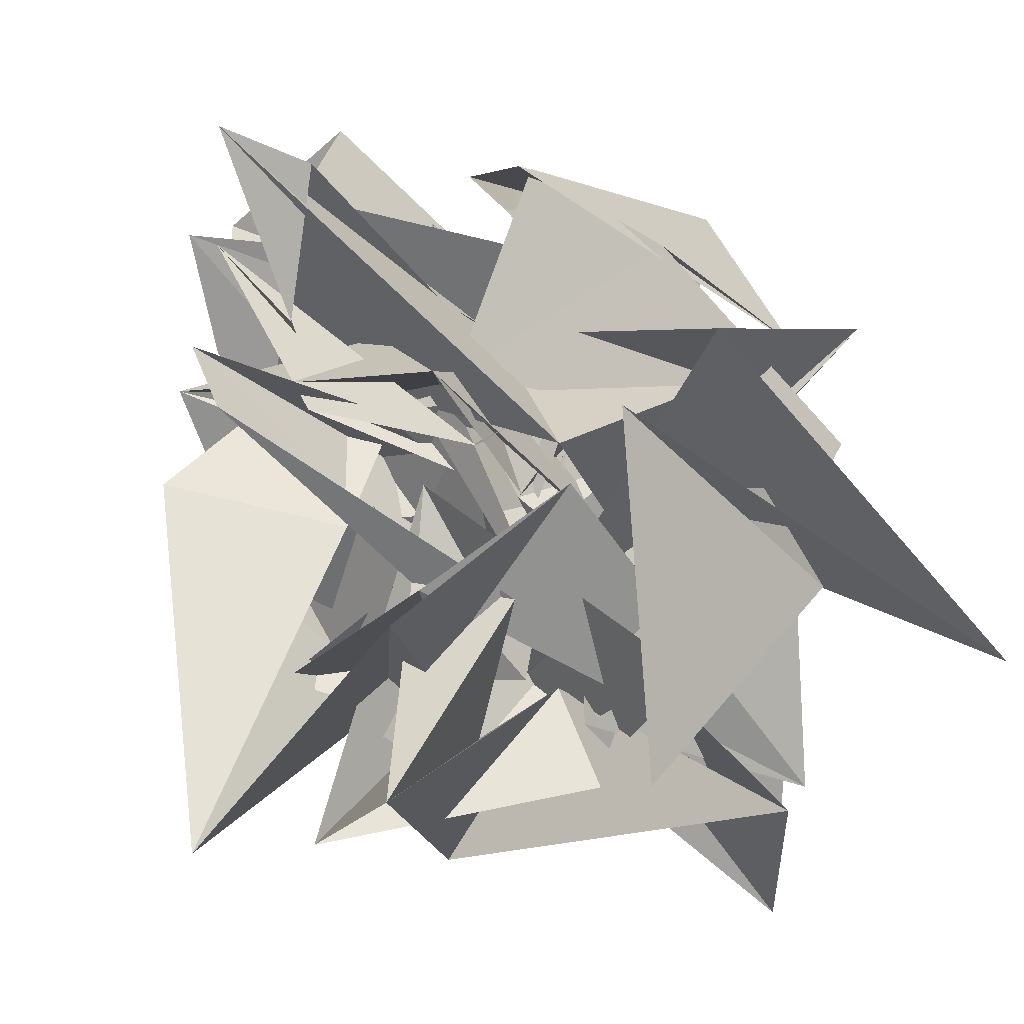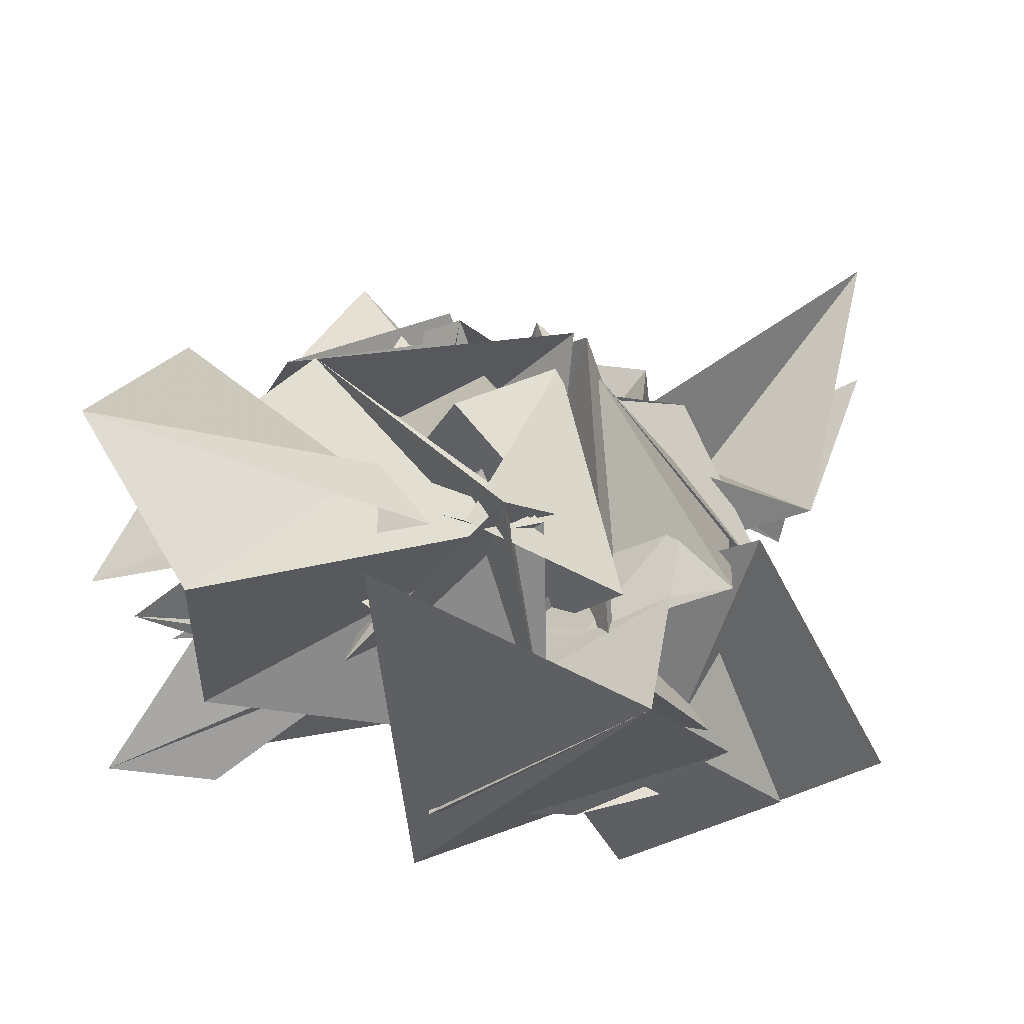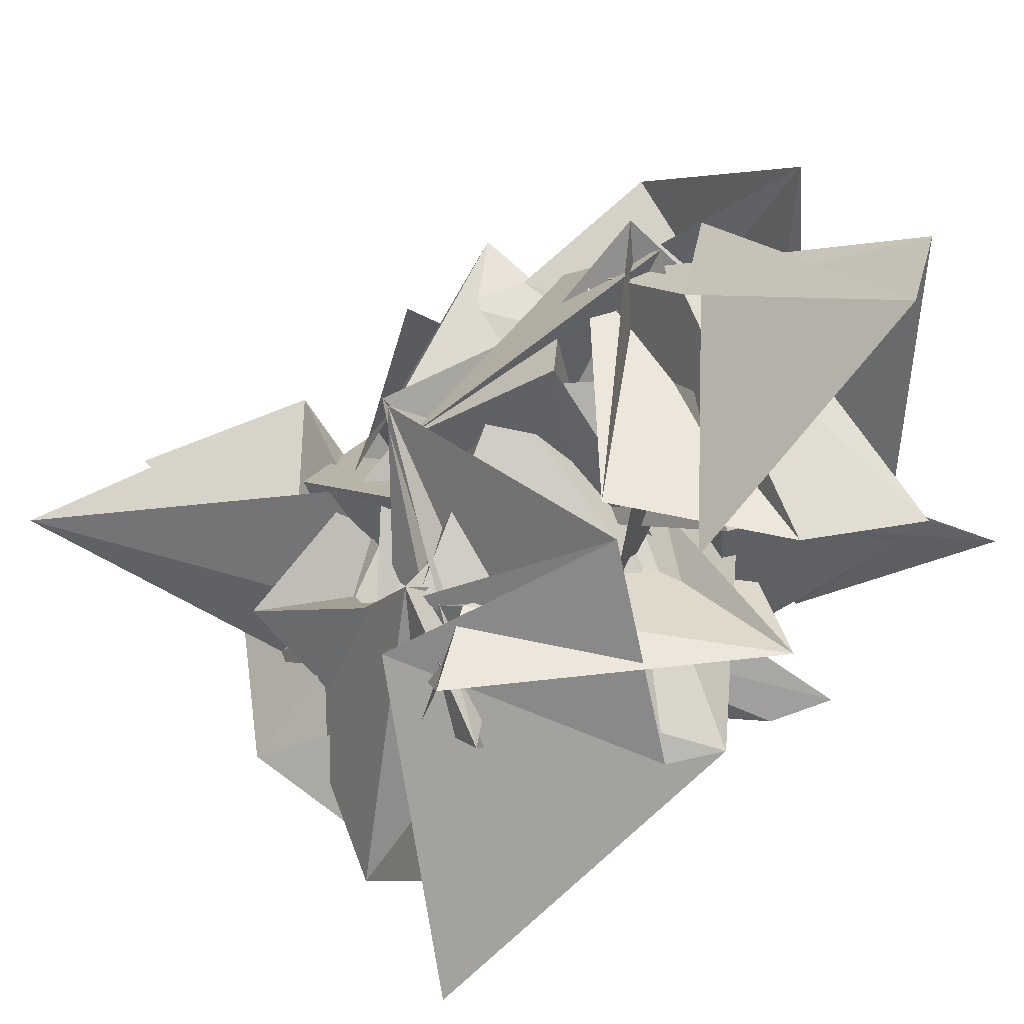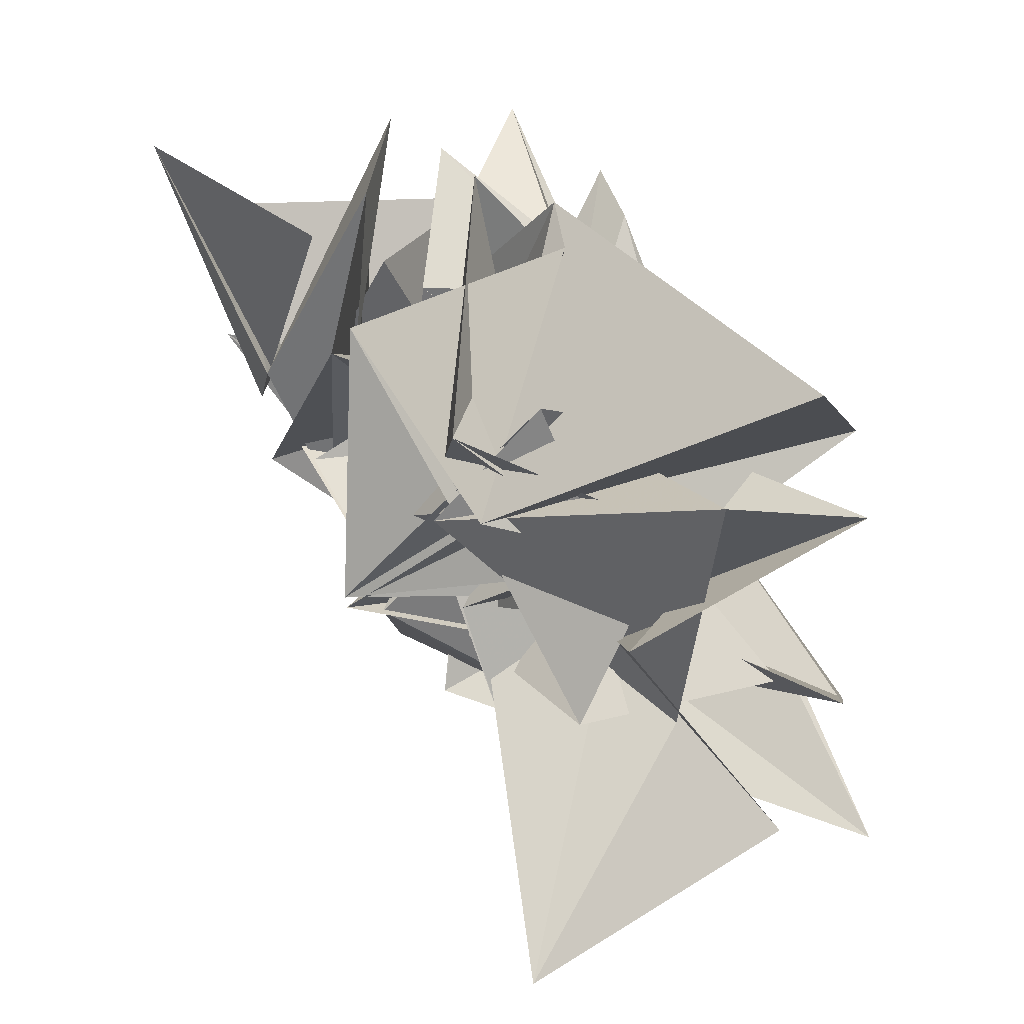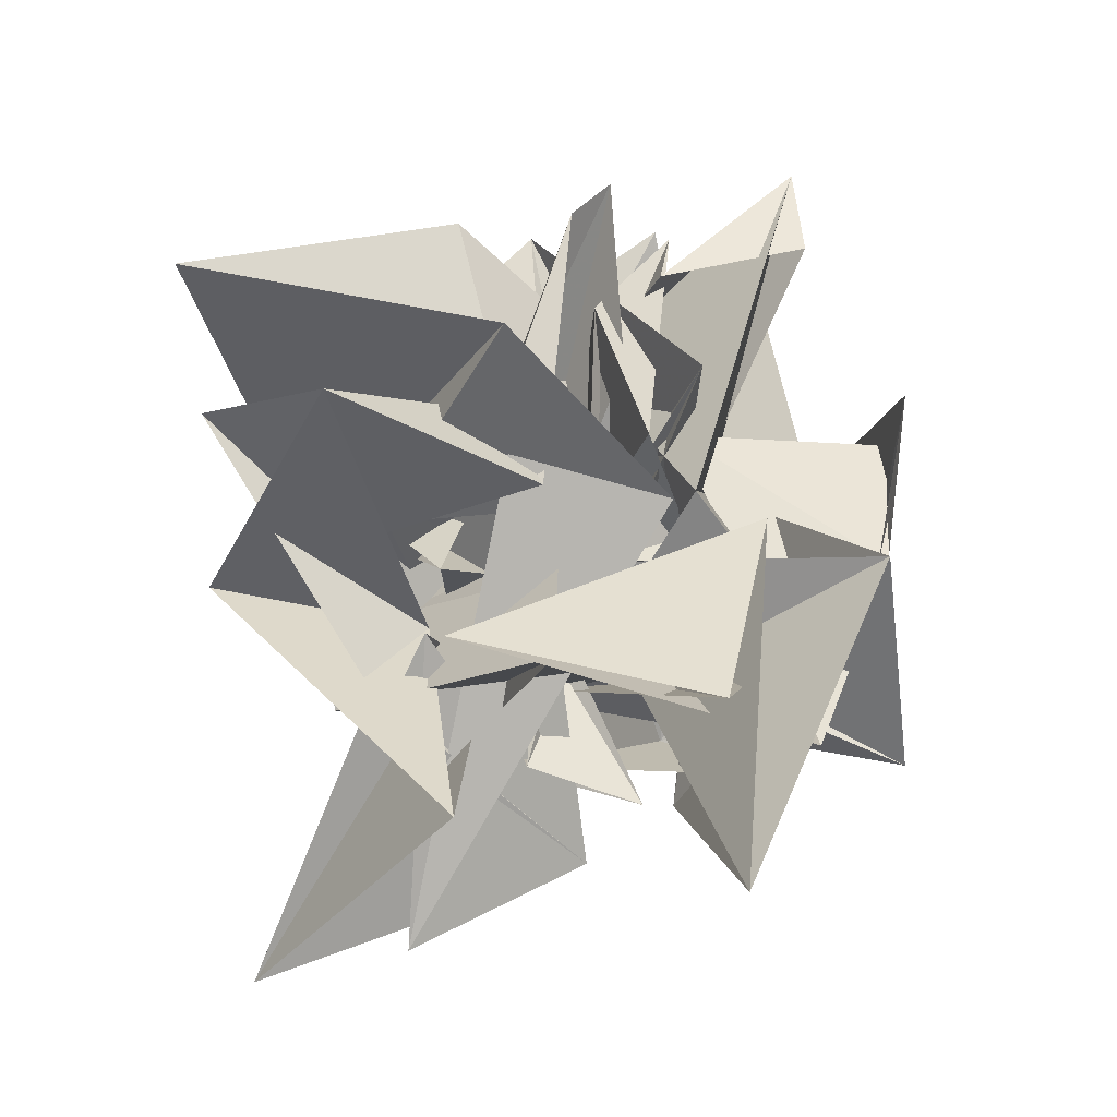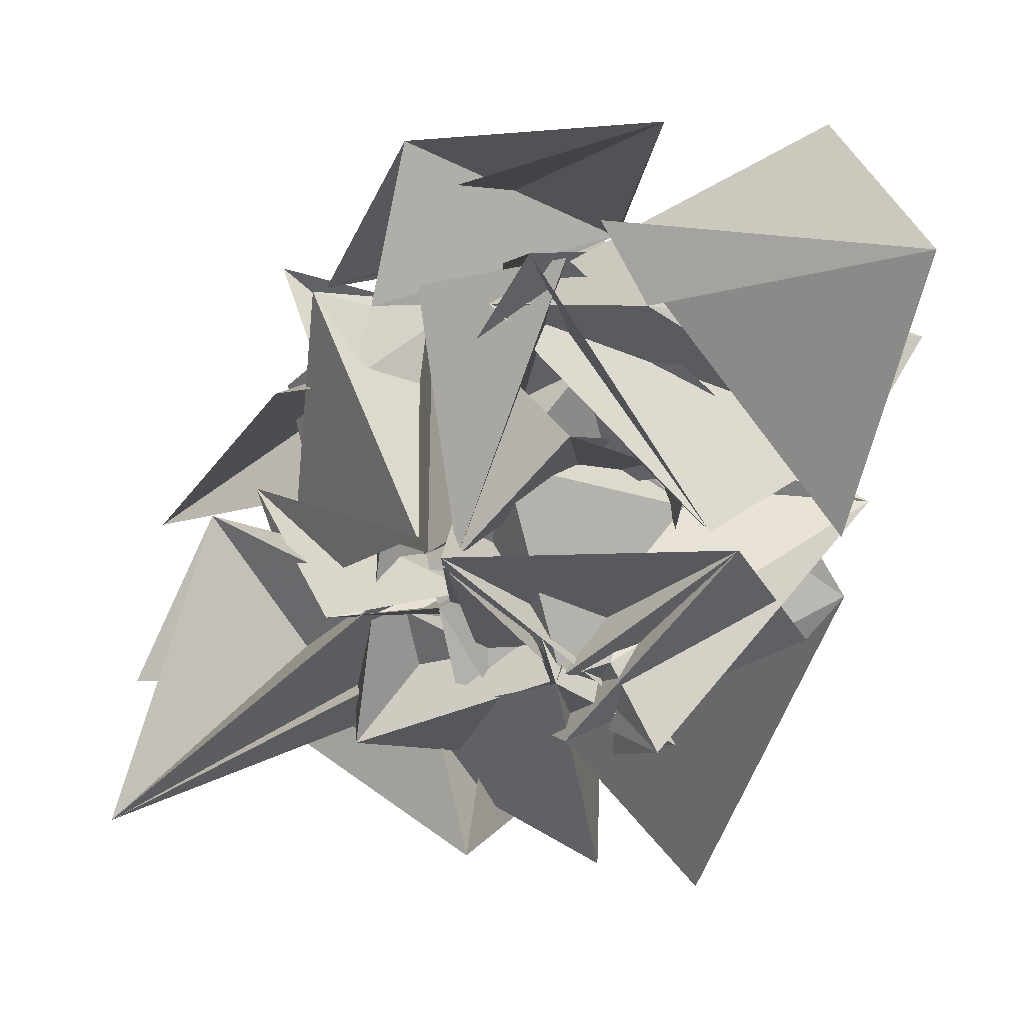
<metadata>
{"format":"obj","ext":"obj","renderer":"f3d","projection":"perspective","resolution":1024,"background":"white","views":[{"elev":-73.6,"azim":66.3,"up":"+Y"},{"elev":60.3,"azim":82.4,"up":"+Y"},{"elev":41.3,"azim":-52.0,"up":"+Y"},{"elev":10.7,"azim":-84.7,"up":"+Z"},{"elev":-17.5,"azim":0.7,"up":"+Z"},{"elev":70.4,"azim":-94.3,"up":"+Y"}]}
</metadata>
<code>
v  1.861  6.328  -0.1959
v  1.7  6.421  -0.5302
v  1.602  6.52  -1.235
v  1.685  5.608  -1.562
v  1.751  5.968  -0.8554
v  1.219  5.694  -1.14
v  1.834  6.004  -1.244
v  1.99  6.266  -0.8439
v  1.917  6.297  -1.138
v  2.025  6.216  -0.5383
v  1.96  6.603  -0.9049
v  1.583  6.28  -0.2733
v  1.845  6.398  -0.01086
v  1.673  6.468  -0.6404
v  1.95  5.914  -0.942
v  1.532  6.175  -1.098
v  1.664  5.674  -1.247
v  1.829  6.559  -0.9211
v  1.613  6.281  -0.5905
v  2.006  6.39  -0.5732
v  2.008  6.724  -0.9583
v  1.85  7.028  -0.504
v  1.609  6.522  -0.08758
v  1.441  6.541  -0.3587
v  1.632  6.017  -0.7895
v  1.999  6.228  -1.227
v  1.315  6.092  -0.8968
v  1.683  6.327  -1.017
v  1.215  6.666  -0.9674
v  1.447  6.264  -0.7923
v  1.582  6.608  -1.09
v  1.735  6.596  -1.043
v  1.904  6.474  -0.5639
v  1.554  6.078  -0.6616
v  1.459  6.211  -0.3646
v  1.603  6.579  -0.7465
v  1.389  6.381  -1.076
v  1.276  6.068  -0.9522
v  1.078  6.29  -0.9351
v  1.015  6.241  -0.6676
v  1.358  6.276  -0.8995
v  1.34  6.13  -1.25
v  1.754  6.636  -1.149
v  1.758  6.531  -0.8837
v  1.747  6.647  -0.9529
v  1.383  6.756  -0.7017
v  1.444  6.279  -0.8084
v  1.65  6.07  -0.5363
v  1.602  6.363  -0.4364
v  1.544  6.222  -0.6443
v  1.515  6.559  -1.011
v  1.204  6.465  -0.8921
v  1.539  6.188  -1.304
v  1.269  6.603  -0.9861
v  1.513  6.195  -0.4839
v  1.682  6.86  -0.6853
v  1.228  6.595  -0.9156
v  1.48  6.475  -0.5968
v  1.55  6.492  -0.7362
v  1.337  6.424  -0.1297
v  1.049  6.455  -0.6482
v  1.001  6.192  -1.134
v  1.392  5.818  -1.141
v  1.202  6.367  -1.17
v  1.25  6.259  -0.6423
v  1.49  6.188  -0.1257
v  1.359  6.607  -0.2991
v  1.449  6.285  -0.8315
v  1.798  6.62  -0.4543
v  1.373  6.668  -0.8177
v  1.359  6.365  -0.4239
v  0.8826  6.416  -0.5747
v  0.9873  6.019  -0.7596
v  1.4  6.255  -0.6191
v  1.185  6.433  -0.9559
v  1.294  6.001  -0.6502
v  1.418  6.136  -0.2097
v  1.771  6.47  -0.1966
v  1.897  6.386  -0.8024
v  1.677  6.9  -0.7514
v  1.496  6.422  -1.003
v  1.034  6.432  -0.7405
v  1.191  6.048  -0.9194
v  1.535  6.382  -0.8558
v  1.013  6.468  -0.7517
v  0.7864  5.925  -0.6779
v  1.021  5.666  -0.7337
v  1.371  5.897  -0.8184
v  1.833  7.009  -0.2175
v  1.648  6.762  -0.8254
v  1.209  6.689  -0.4648
v  1.473  6.47  -0.5907
v  1.13  6.234  -0.2521
v  1.184  6.648  -0.4123
v  1.204  6.668  -0.9448
v  0.9325  6.262  -0.5262
v  1.082  6.014  -1.147
v  1.167  6.15  -0.9967
v  0.7869  6.092  -0.938
v  1.536  7.106  -0.08213
v  1.568  6.885  -0.5524
v  1.381  6.644  -0.1651
v  1.768  6.696  -0.5395
v  1.204  6.259  -0.172
v  0.9285  6.371  -0.7397
v  1.077  6.032  -0.8421
v  1.338  5.836  -0.6523
v  1.441  6.315  -1.382
v  0.8667  6.268  -1.597
v  1.232  5.81  -1.404
v  1.173  6.716  -0.2372
v  1.719  6.928  -0.6228
v  1.584  6.623  -0.02603
v  1.344  6.663  -0.4813
v  1.285  6.194  -0.5155
v  0.757  5.762  -0.4721
v  1.311  5.678  -0.6166
v  1.591  5.946  -0.8279
v  1.132  6.274  -1.542
v  1.17  6.006  -1.046
v  1.258  6.4  -1.014
f 1 2 13
f 1 13 12
f 2 3 14
f 2 14 13
f 3 4 15
f 3 15 14
f 4 5 16
f 4 16 15
f 5 6 17
f 5 17 16
f 6 7 18
f 6 18 17
f 7 8 19
f 7 19 18
f 8 9 20
f 8 20 19
f 9 10 21
f 9 21 20
f 10 11 22
f 10 22 21
f 12 13 24
f 12 24 23
f 13 14 25
f 13 25 24
f 14 15 26
f 14 26 25
f 15 16 27
f 15 27 26
f 16 17 28
f 16 28 27
f 17 18 29
f 17 29 28
f 18 19 30
f 18 30 29
f 19 20 31
f 19 31 30
f 20 21 32
f 20 32 31
f 21 22 33
f 21 33 32
f 23 24 35
f 23 35 34
f 24 25 36
f 24 36 35
f 25 26 37
f 25 37 36
f 26 27 38
f 26 38 37
f 27 28 39
f 27 39 38
f 28 29 40
f 28 40 39
f 29 30 41
f 29 41 40
f 30 31 42
f 30 42 41
f 31 32 43
f 31 43 42
f 32 33 44
f 32 44 43
f 34 35 46
f 34 46 45
f 35 36 47
f 35 47 46
f 36 37 48
f 36 48 47
f 37 38 49
f 37 49 48
f 38 39 50
f 38 50 49
f 39 40 51
f 39 51 50
f 40 41 52
f 40 52 51
f 41 42 53
f 41 53 52
f 42 43 54
f 42 54 53
f 43 44 55
f 43 55 54
f 45 46 57
f 45 57 56
f 46 47 58
f 46 58 57
f 47 48 59
f 47 59 58
f 48 49 60
f 48 60 59
f 49 50 61
f 49 61 60
f 50 51 62
f 50 62 61
f 51 52 63
f 51 63 62
f 52 53 64
f 52 64 63
f 53 54 65
f 53 65 64
f 54 55 66
f 54 66 65
f 56 57 68
f 56 68 67
f 57 58 69
f 57 69 68
f 58 59 70
f 58 70 69
f 59 60 71
f 59 71 70
f 60 61 72
f 60 72 71
f 61 62 73
f 61 73 72
f 62 63 74
f 62 74 73
f 63 64 75
f 63 75 74
f 64 65 76
f 64 76 75
f 65 66 77
f 65 77 76
f 67 68 79
f 67 79 78
f 68 69 80
f 68 80 79
f 69 70 81
f 69 81 80
f 70 71 82
f 70 82 81
f 71 72 83
f 71 83 82
f 72 73 84
f 72 84 83
f 73 74 85
f 73 85 84
f 74 75 86
f 74 86 85
f 75 76 87
f 75 87 86
f 76 77 88
f 76 88 87
f 78 79 90
f 78 90 89
f 79 80 91
f 79 91 90
f 80 81 92
f 80 92 91
f 81 82 93
f 81 93 92
f 82 83 94
f 82 94 93
f 83 84 95
f 83 95 94
f 84 85 96
f 84 96 95
f 85 86 97
f 85 97 96
f 86 87 98
f 86 98 97
f 87 88 99
f 87 99 98
f 89 90 101
f 89 101 100
f 90 91 102
f 90 102 101
f 91 92 103
f 91 103 102
f 92 93 104
f 92 104 103
f 93 94 105
f 93 105 104
f 94 95 106
f 94 106 105
f 95 96 107
f 95 107 106
f 96 97 108
f 96 108 107
f 97 98 109
f 97 109 108
f 98 99 110
f 98 110 109
f 100 101 112
f 100 112 111
f 101 102 113
f 101 113 112
f 102 103 114
f 102 114 113
f 103 104 115
f 103 115 114
f 104 105 116
f 104 116 115
f 105 106 117
f 105 117 116
f 106 107 118
f 106 118 117
f 107 108 119
f 107 119 118
f 108 109 120
f 108 120 119
f 109 110 121
f 109 121 120

</code>
